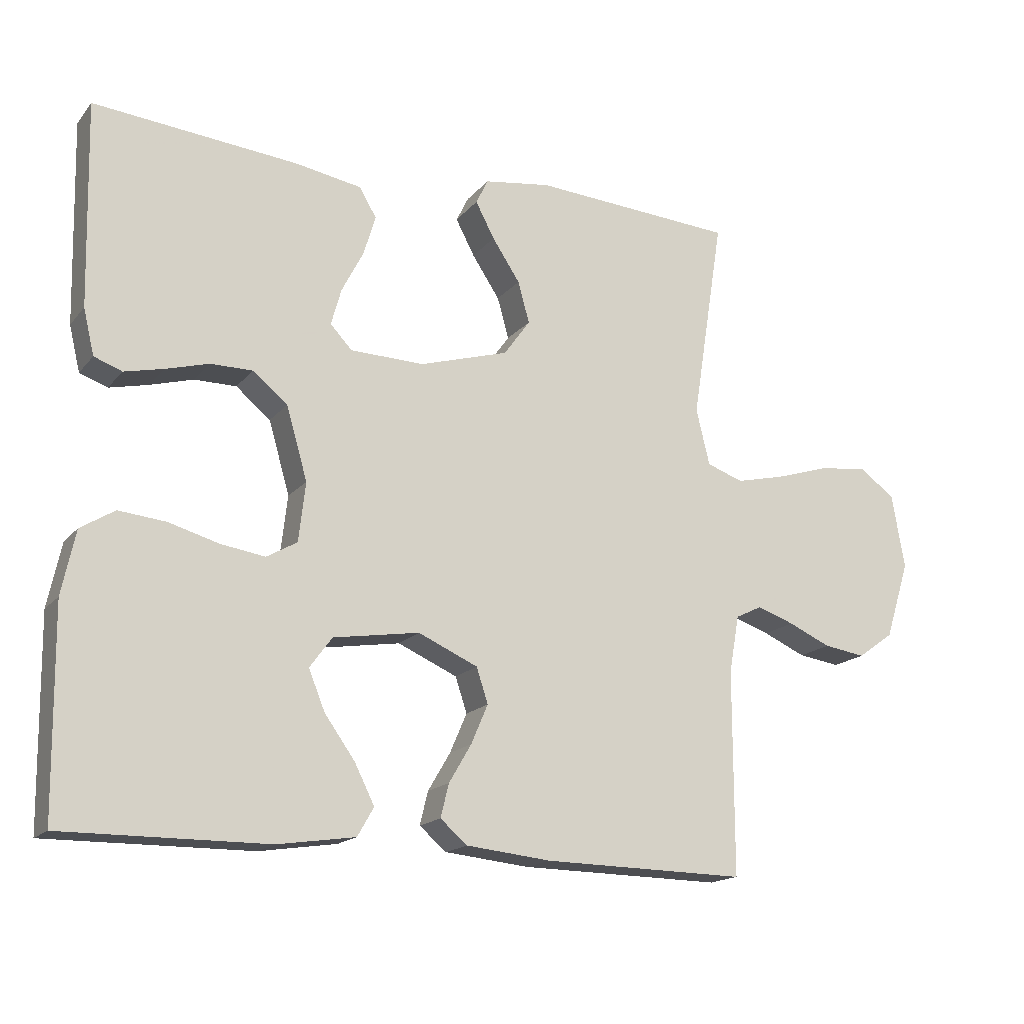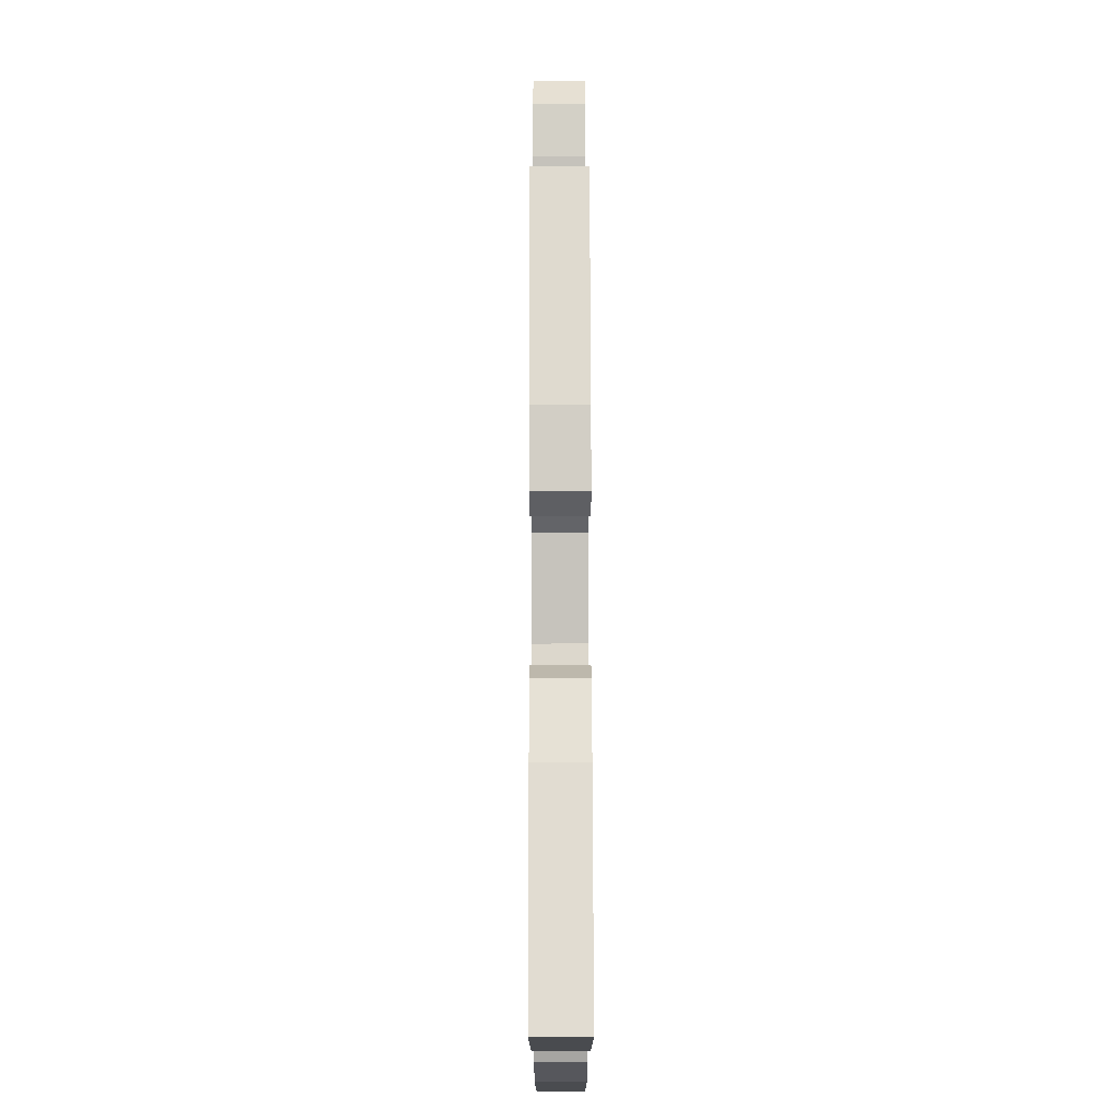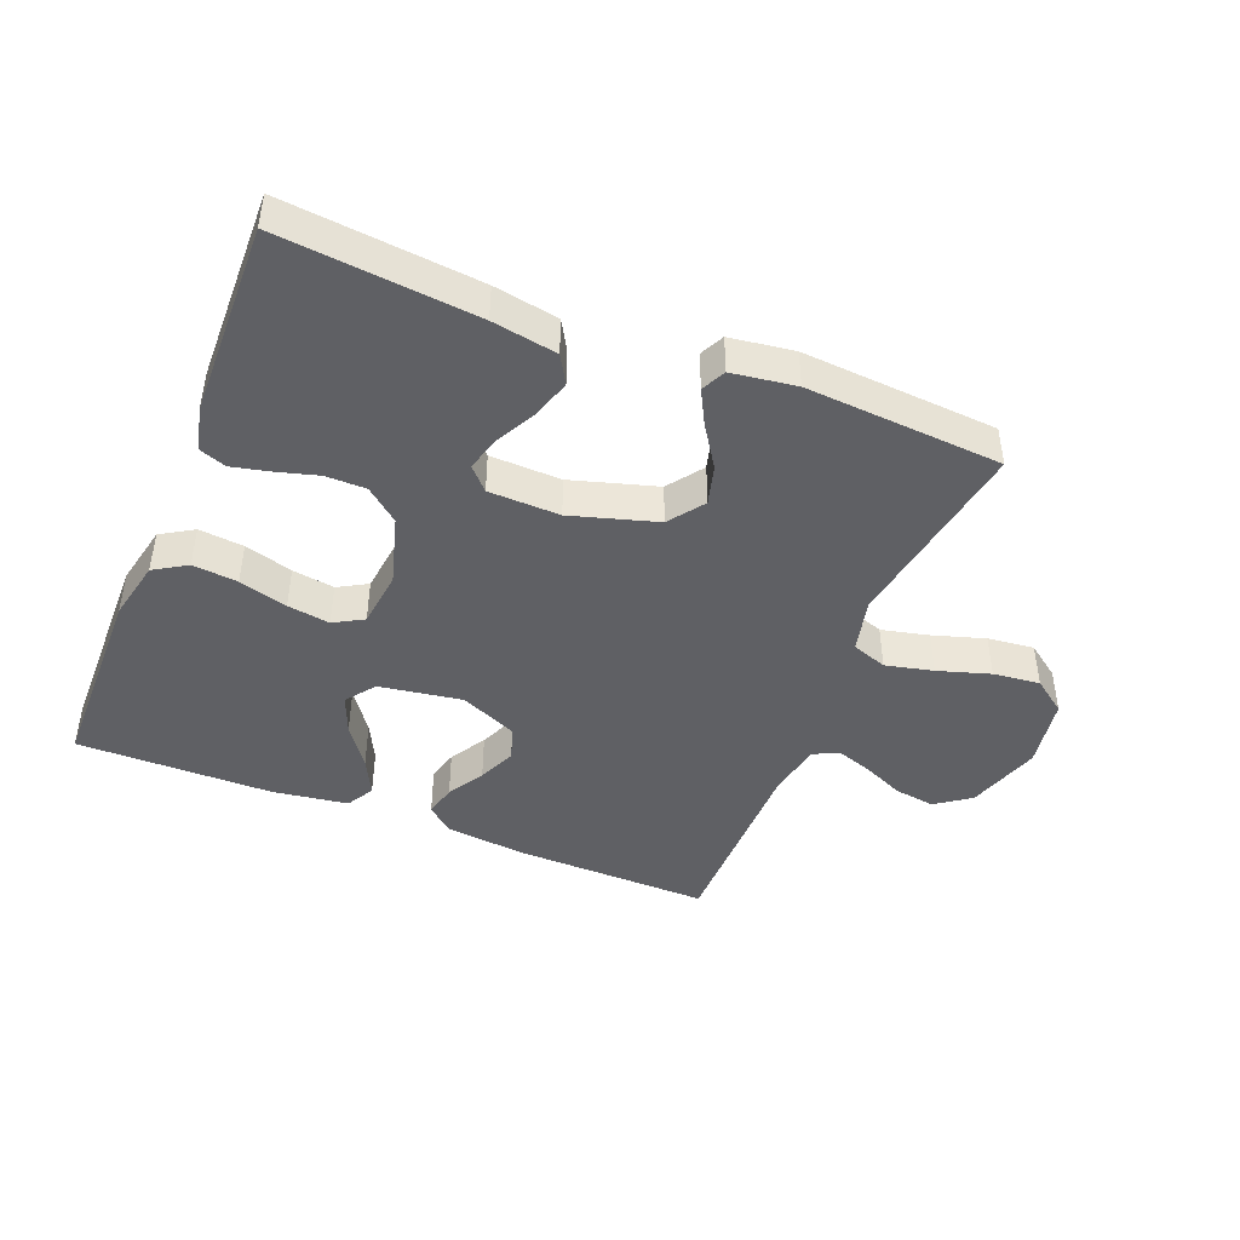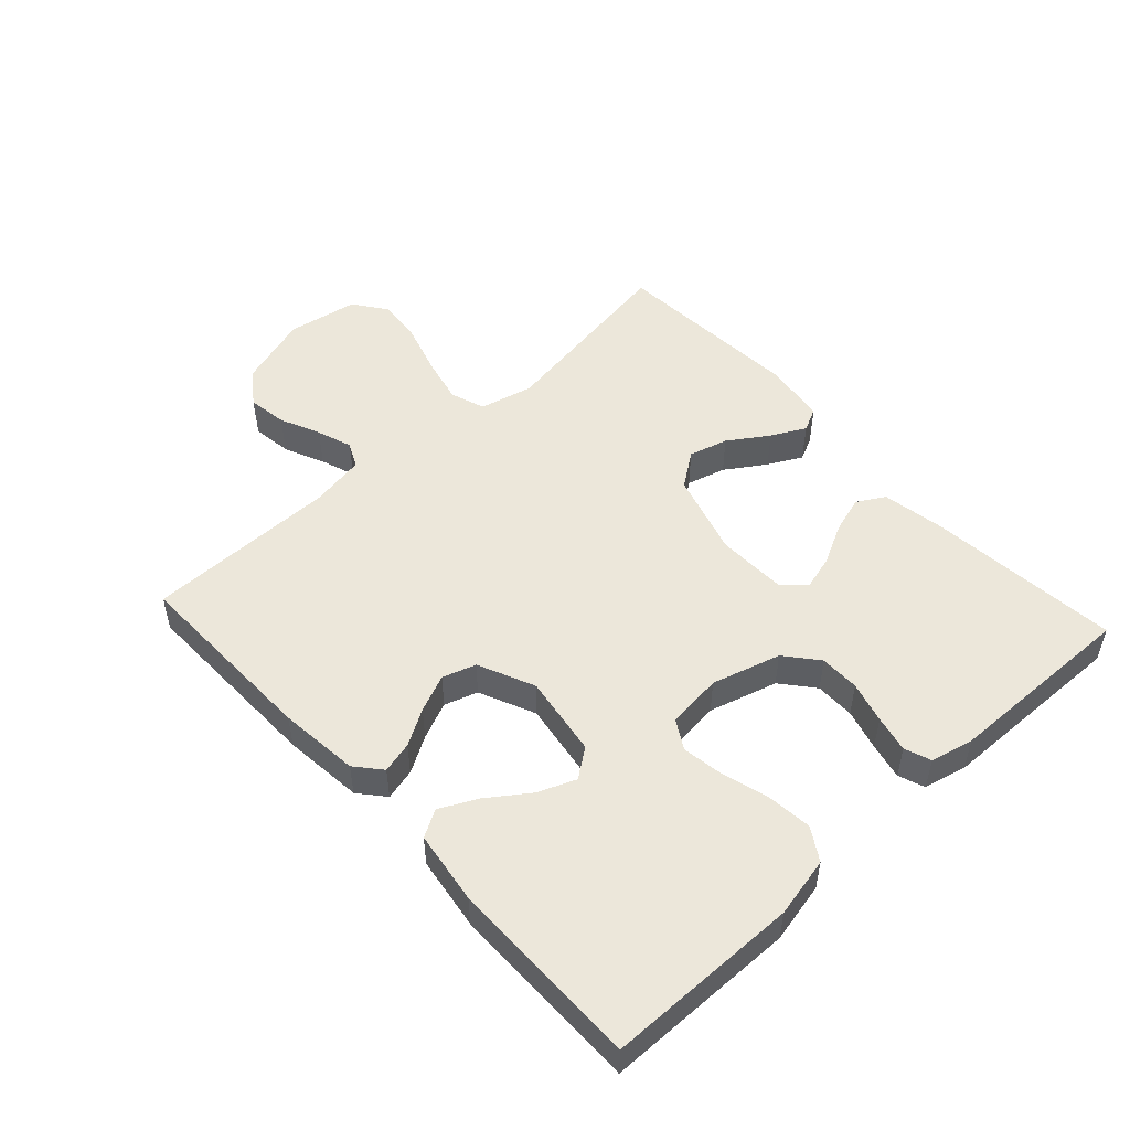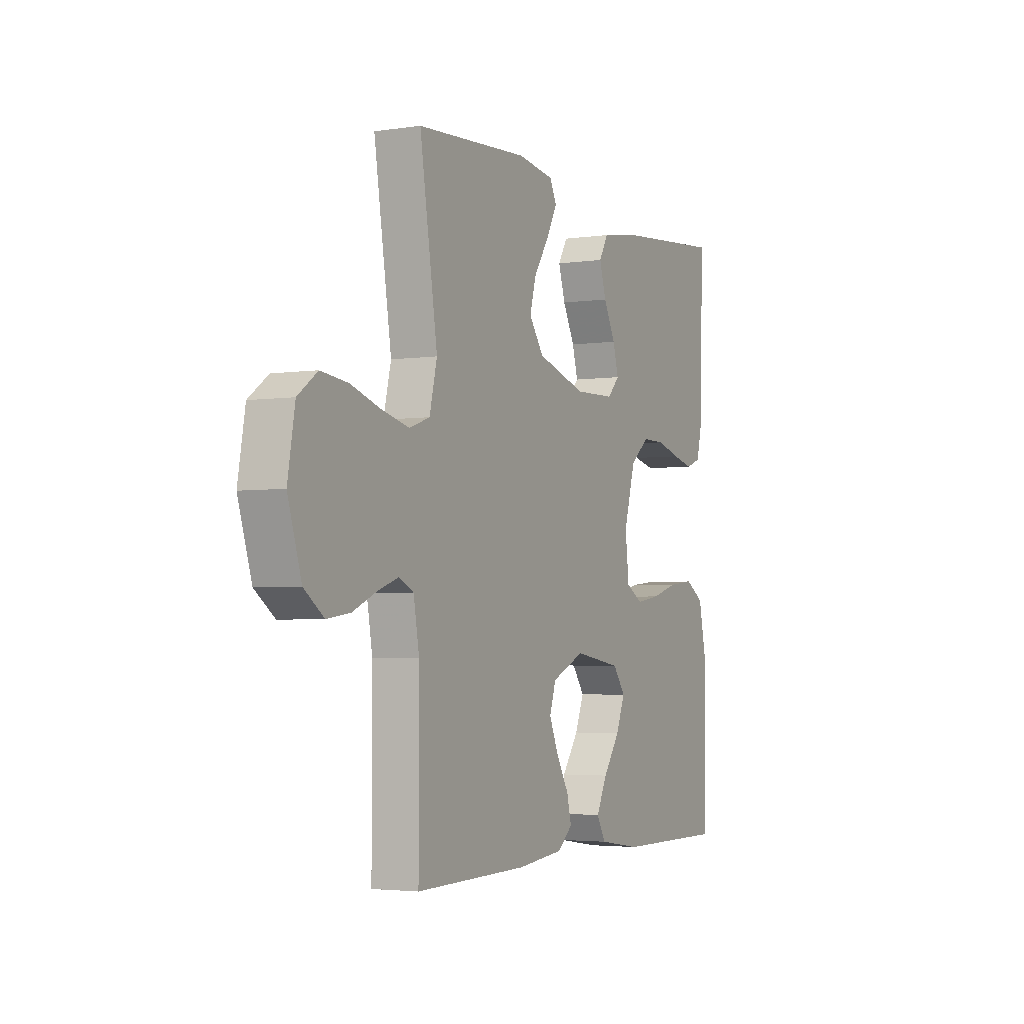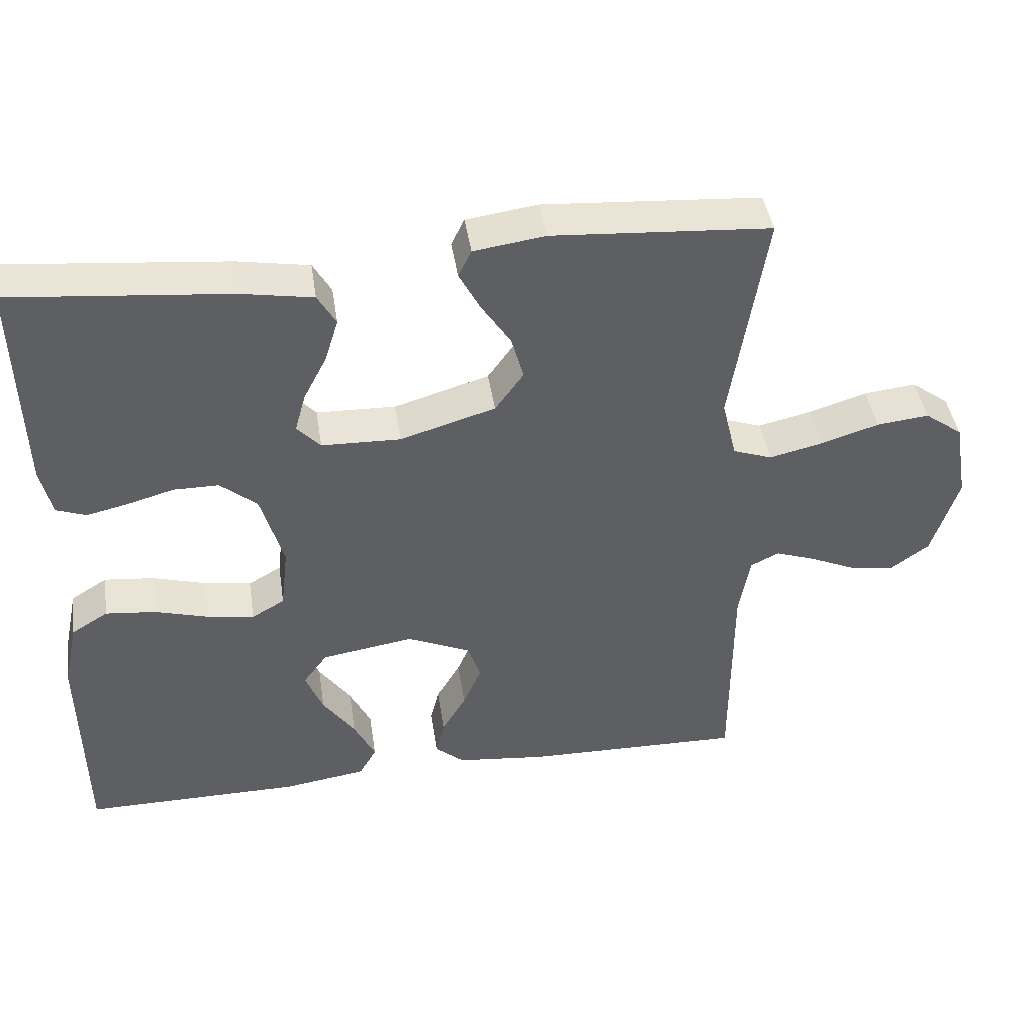
<metadata>
{"format":"obj","ext":"obj","renderer":"f3d","projection":"perspective","resolution":1024,"background":"white","views":[{"elev":-16.7,"azim":-26.0,"up":"+Z"},{"elev":74.5,"azim":-90.1,"up":"+Z"},{"elev":-44.1,"azim":-22.0,"up":"+Y"},{"elev":51.0,"azim":-132.6,"up":"+Y"},{"elev":-3.5,"azim":116.5,"up":"+Z"},{"elev":42.9,"azim":-8.5,"up":"+Z"}]}
</metadata>
<code>
v -0.5 0.07 -0.5
v -0.504 0.07 -0.2
v -0.484 0.07 -0.106
v -0.434 0.07 -0.075
v -0.365 0.07 -0.082
v -0.291 0.07 -0.103
v -0.226 0.07 -0.113
v -0.181 0.07 -0.087
v -0.171 0.07 0
v -0.202 0.07 0.107
v -0.253 0.07 0.149
v -0.315 0.07 0.149
v -0.379 0.07 0.131
v -0.436 0.07 0.118
v -0.477 0.07 0.133
v -0.493 0.07 0.2
v -0.5 0.07 0.5
v -0.2 0.07 0.472
v -0.101 0.07 0.455
v -0.076 0.07 0.412
v -0.094 0.07 0.353
v -0.126 0.07 0.291
v -0.141 0.07 0.237
v -0.109 0.07 0.203
v 0 0.07 0.2
v 0.131 0.07 0.239
v 0.17 0.07 0.293
v 0.153 0.07 0.354
v 0.112 0.07 0.416
v 0.084 0.07 0.469
v 0.102 0.07 0.506
v 0.2 0.07 0.52
v 0.5 0.07 0.5
v 0.453 0.07 0.2
v 0.473 0.07 0.117
v 0.527 0.07 0.098
v 0.6 0.07 0.115
v 0.68 0.07 0.14
v 0.752 0.07 0.148
v 0.804 0.07 0.11
v 0.823 0.07 0
v 0.787 0.07 -0.114
v 0.734 0.07 -0.152
v 0.672 0.07 -0.143
v 0.609 0.07 -0.115
v 0.554 0.07 -0.096
v 0.515 0.07 -0.115
v 0.5 0.07 -0.2
v 0.5 0.07 -0.5
v 0.2 0.07 -0.495
v 0.075 0.07 -0.482
v 0.035 0.07 -0.448
v 0.047 0.07 -0.399
v 0.08 0.07 -0.343
v 0.105 0.07 -0.285
v 0.088 0.07 -0.233
v 0 0.07 -0.194
v -0.127 0.07 -0.214
v -0.16 0.07 -0.259
v -0.136 0.07 -0.318
v -0.091 0.07 -0.381
v -0.062 0.07 -0.439
v -0.086 0.07 -0.481
v -0.2 0.07 -0.498
v -0.5 0 -0.5
v -0.504 0 -0.2
v -0.484 0 -0.106
v -0.434 0 -0.075
v -0.365 0 -0.082
v -0.291 0 -0.103
v -0.226 0 -0.113
v -0.181 0 -0.087
v -0.171 0 0
v -0.202 0 0.107
v -0.253 0 0.149
v -0.315 0 0.149
v -0.379 0 0.131
v -0.436 0 0.118
v -0.477 0 0.133
v -0.493 0 0.2
v -0.5 0 0.5
v -0.2 0 0.472
v -0.101 0 0.455
v -0.076 0 0.412
v -0.094 0 0.353
v -0.126 0 0.291
v -0.141 0 0.237
v -0.109 0 0.203
v 0 0 0.2
v 0.131 0 0.239
v 0.17 0 0.293
v 0.153 0 0.354
v 0.112 0 0.416
v 0.084 0 0.469
v 0.102 0 0.506
v 0.2 0 0.52
v 0.5 0 0.5
v 0.453 0 0.2
v 0.473 0 0.117
v 0.527 0 0.098
v 0.6 0 0.115
v 0.68 0 0.14
v 0.752 0 0.148
v 0.804 0 0.11
v 0.823 0 0
v 0.787 0 -0.114
v 0.734 0 -0.152
v 0.672 0 -0.143
v 0.609 0 -0.115
v 0.554 0 -0.096
v 0.515 0 -0.115
v 0.5 0 -0.2
v 0.5 0 -0.5
v 0.2 0 -0.495
v 0.075 0 -0.482
v 0.035 0 -0.448
v 0.047 0 -0.399
v 0.08 0 -0.343
v 0.105 0 -0.285
v 0.088 0 -0.233
v 0 0 -0.194
v -0.127 0 -0.214
v -0.16 0 -0.259
v -0.136 0 -0.318
v -0.091 0 -0.381
v -0.062 0 -0.439
v -0.086 0 -0.481
v -0.2 0 -0.498
f 4 5 6
f 3 4 6
f 2 3 6
f 1 2 6
f 64 1 6
f 63 64 6
f 62 63 6
f 61 62 6
f 60 61 6
f 59 60 6 7
f 58 59 7 8
f 57 58 8 9
f 56 57 9 10
f 52 53 54
f 51 52 54
f 50 51 54
f 49 50 54
f 48 49 54
f 47 48 54 55
f 46 47 55 56
f 43 44 45
f 42 43 45
f 41 42 45
f 40 41 45
f 39 40 45
f 38 39 45
f 37 38 45
f 36 37 45 46
f 46 56 10
f 36 46 10
f 35 36 10
f 32 33 34
f 31 32 34
f 30 31 34
f 29 30 34
f 28 29 34
f 27 28 34 35
f 20 21 22
f 19 20 22
f 18 19 22
f 17 18 22
f 16 17 22
f 15 16 22
f 14 15 22
f 13 14 22
f 12 13 22
f 11 12 22 23
f 10 11 23 24
f 26 27 35
f 25 26 35 10
f 10 24 25
f 70 69 68
f 70 68 67
f 70 67 66
f 70 66 65
f 70 65 128
f 70 128 127
f 70 127 126
f 70 126 125
f 70 125 124
f 71 70 124 123
f 72 71 123 122
f 73 72 122 121
f 74 73 121 120
f 118 117 116
f 118 116 115
f 118 115 114
f 118 114 113
f 118 113 112
f 119 118 112 111
f 120 119 111 110
f 109 108 107
f 109 107 106
f 109 106 105
f 109 105 104
f 109 104 103
f 109 103 102
f 109 102 101
f 110 109 101 100
f 74 120 110
f 74 110 100
f 74 100 99
f 98 97 96
f 98 96 95
f 98 95 94
f 98 94 93
f 98 93 92
f 99 98 92 91
f 86 85 84
f 86 84 83
f 86 83 82
f 86 82 81
f 86 81 80
f 86 80 79
f 86 79 78
f 86 78 77
f 86 77 76
f 87 86 76 75
f 88 87 75 74
f 99 91 90
f 74 99 90 89
f 89 88 74
f 1 65 66 2
f 2 66 67 3
f 3 67 68 4
f 4 68 69 5
f 5 69 70 6
f 6 70 71 7
f 7 71 72 8
f 8 72 73 9
f 9 73 74 10
f 10 74 75 11
f 11 75 76 12
f 12 76 77 13
f 13 77 78 14
f 14 78 79 15
f 15 79 80 16
f 16 80 81 17
f 17 81 82 18
f 18 82 83 19
f 19 83 84 20
f 20 84 85 21
f 21 85 86 22
f 22 86 87 23
f 23 87 88 24
f 24 88 89 25
f 25 89 90 26
f 26 90 91 27
f 27 91 92 28
f 28 92 93 29
f 29 93 94 30
f 30 94 95 31
f 31 95 96 32
f 32 96 97 33
f 33 97 98 34
f 34 98 99 35
f 35 99 100 36
f 36 100 101 37
f 37 101 102 38
f 38 102 103 39
f 39 103 104 40
f 40 104 105 41
f 41 105 106 42
f 42 106 107 43
f 43 107 108 44
f 44 108 109 45
f 45 109 110 46
f 46 110 111 47
f 47 111 112 48
f 48 112 113 49
f 49 113 114 50
f 50 114 115 51
f 51 115 116 52
f 52 116 117 53
f 53 117 118 54
f 54 118 119 55
f 55 119 120 56
f 56 120 121 57
f 57 121 122 58
f 58 122 123 59
f 59 123 124 60
f 60 124 125 61
f 61 125 126 62
f 62 126 127 63
f 63 127 128 64
f 64 128 65 1

</code>
